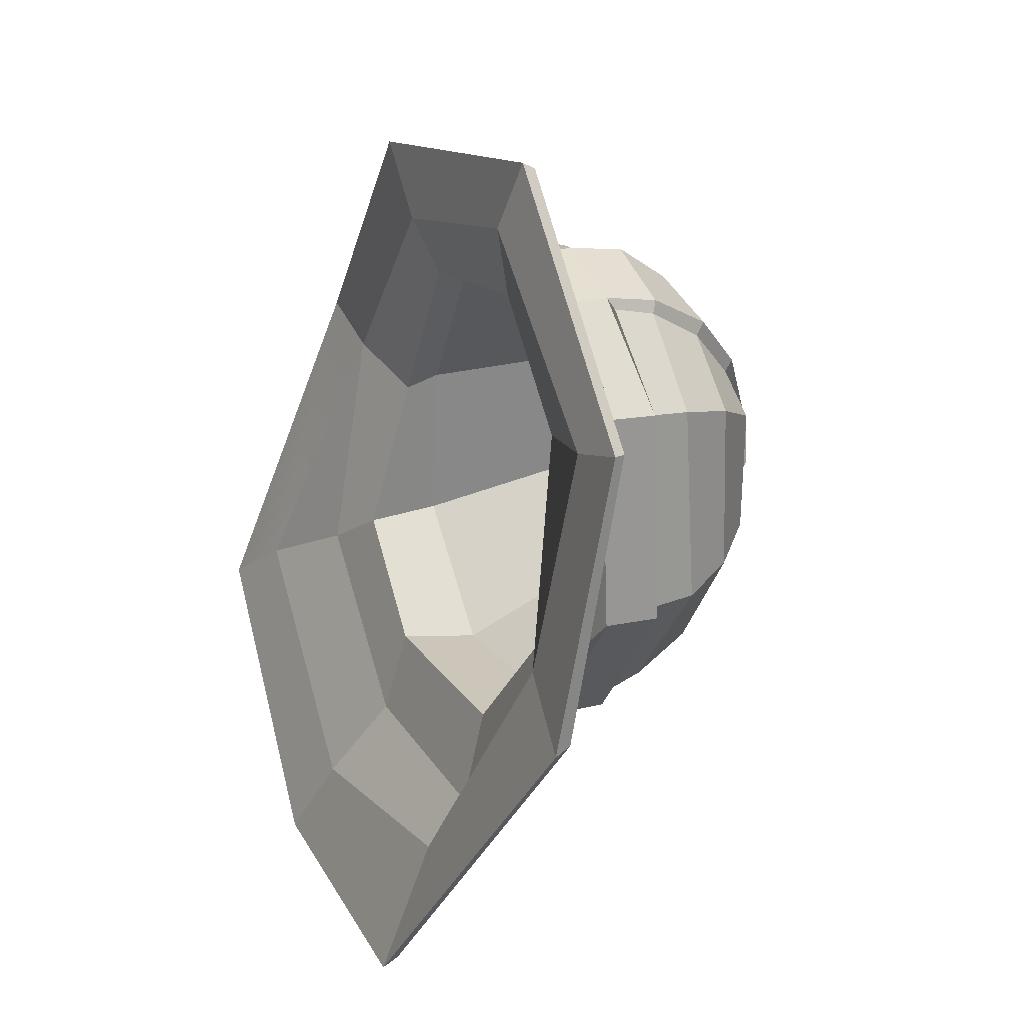
<metadata>
{"format":"obj","ext":"obj","renderer":"f3d","projection":"perspective","resolution":1024,"background":"white","views":[{"elev":44.6,"azim":66.5,"up":"+Z"}]}
</metadata>
<code>
g helmFisherman
v 0.1677 -0.1763 -0.3597
v 0.146 -0.1068 -0.3415
v 0.05058 -0.1149 -0.3806
v 0.05223 -0.1828 -0.4152
v -0.06648 -0.1136 -0.3824
v -0.1568 -0.1058 -0.3426
v -0.1733 -0.1768 -0.3585
v -0.06819 -0.1821 -0.4174
v -0.1568 -0.1058 -0.3426
v -0.2136 -0.08879 -0.171
v -0.248 -0.1509 -0.164
v -0.1733 -0.1768 -0.3585
v -0.248 -0.1509 -0.164
v -0.2136 -0.08879 -0.171
v -0.1522 -0.06922 -0.003843
v -0.1782 -0.1261 0.03505
v -0.1782 -0.1261 0.03505
v -0.1522 -0.06922 -0.003843
v -0.06683 -0.06225 0.04283
v -0.06335 -0.122 0.09071
v 0.04882 -0.06253 0.04708
v 0.1361 -0.06759 0.00493
v 0.1563 -0.1286 0.04189
v 0.04875 -0.1206 0.09854
v 0.1361 -0.06759 0.00493
v 0.2014 -0.09065 -0.1707
v 0.2386 -0.1516 -0.1639
v 0.1563 -0.1286 0.04189
v 0.2386 -0.1516 -0.1639
v 0.2014 -0.09065 -0.1707
v 0.146 -0.1068 -0.3415
v 0.1677 -0.1763 -0.3597
v 0.1055 -0.05033 -0.304
v 0.03924 0.006207 -0.2251
v 0.04586 -0.05976 -0.3245
v -0.05017 0.0001905 -0.2218
v -0.1199 -0.05178 -0.3031
v -0.06705 -0.05497 -0.328
v -0.1199 -0.05178 -0.3031
v -0.05017 0.0001905 -0.2218
v -0.1661 -0.03618 -0.1766
v -0.05017 0.0001905 -0.2218
v -0.0773 0.01021 -0.1825
v -0.1661 -0.03618 -0.1766
v -0.1198 -0.021 -0.05018
v -0.1661 -0.03618 -0.1766
v -0.05666 0.01626 -0.1402
v -0.1661 -0.03618 -0.1766
v -0.0773 0.01021 -0.1825
v -0.05666 0.01626 -0.1402
v -0.1198 -0.021 -0.05018
v -0.05666 0.01626 -0.1402
v -0.06201 -0.02193 -0.0264
v 0.03463 0.01189 -0.1413
v 0.1029 -0.01952 -0.04722
v 0.04635 -0.01974 -0.02386
v 0.03463 0.01189 -0.1413
v 0.05857 0.008863 -0.1824
v 0.1478 -0.04104 -0.176
v 0.1055 -0.05033 -0.304
v 0.1478 -0.04104 -0.176
v 0.03924 0.006207 -0.2251
v 0.1478 -0.04104 -0.176
v 0.05857 0.008863 -0.1824
v 0.03924 0.006207 -0.2251
v 0.04875 -0.1206 0.09854
v 0.1563 -0.1286 0.04189
v 0.1618 -0.179 0.05922
v 0.04885 -0.1689 0.1208
v -0.1815 -0.1755 0.05041
v -0.1782 -0.1261 0.03505
v -0.06335 -0.122 0.09071
v -0.06207 -0.1736 0.1121
v -0.2549 -0.1988 -0.1575
v -0.248 -0.1509 -0.164
v -0.1782 -0.1261 0.03505
v -0.1815 -0.1755 0.05041
v -0.1733 -0.1768 -0.3585
v -0.248 -0.1509 -0.164
v -0.2549 -0.1988 -0.1575
v -0.1828 -0.2248 -0.3663
v -0.06819 -0.1821 -0.4174
v -0.1733 -0.1768 -0.3585
v -0.1828 -0.2248 -0.3663
v -0.06342 -0.2373 -0.4217
v 0.1753 -0.2257 -0.3654
v 0.1677 -0.1763 -0.3597
v 0.05223 -0.1828 -0.4152
v 0.04774 -0.2385 -0.4202
v 0.2433 -0.2036 -0.1569
v 0.2386 -0.1516 -0.1639
v 0.1677 -0.1763 -0.3597
v 0.1753 -0.2257 -0.3654
v 0.1563 -0.1286 0.04189
v 0.2386 -0.1516 -0.1639
v 0.2433 -0.2036 -0.1569
v 0.1618 -0.179 0.05922
v 0.2014 -0.09065 -0.1707
v 0.1478 -0.04104 -0.176
v 0.1055 -0.05033 -0.304
v 0.146 -0.1068 -0.3415
v 0.1029 -0.01952 -0.04722
v 0.1478 -0.04104 -0.176
v 0.2014 -0.09065 -0.1707
v 0.1361 -0.06759 0.00493
v 0.04635 -0.01974 -0.02386
v 0.1029 -0.01952 -0.04722
v 0.1361 -0.06759 0.00493
v 0.04882 -0.06253 0.04708
v -0.1522 -0.06922 -0.003843
v -0.1198 -0.021 -0.05018
v -0.06201 -0.02193 -0.0264
v -0.06683 -0.06225 0.04283
v -0.2136 -0.08879 -0.171
v -0.1661 -0.03618 -0.1766
v -0.1198 -0.021 -0.05018
v -0.1522 -0.06922 -0.003843
v -0.1199 -0.05178 -0.3031
v -0.1661 -0.03618 -0.1766
v -0.2136 -0.08879 -0.171
v -0.1568 -0.1058 -0.3426
v -0.06705 -0.05497 -0.328
v -0.1199 -0.05178 -0.3031
v -0.1568 -0.1058 -0.3426
v -0.06648 -0.1136 -0.3824
v 0.146 -0.1068 -0.3415
v 0.1055 -0.05033 -0.304
v 0.04586 -0.05976 -0.3245
v 0.05058 -0.1149 -0.3806
v 0.03463 0.01189 -0.1413
v 0.1478 -0.04104 -0.176
v 0.1029 -0.01952 -0.04722
v -0.01861 -0.4096 -0.3797
v 0.1905 -0.3921 -0.313
v 0.2296 -0.4341 -0.4064
v 0.008062 -0.4497 -0.4667
v -0.2328 -0.4219 -0.3933
v -0.1733 -0.3906 -0.3232
v -0.01861 -0.4096 -0.3797
v 0.008062 -0.4497 -0.4667
v -0.3088 -0.3442 -0.1484
v -0.2293 -0.3154 -0.1681
v -0.1733 -0.3906 -0.3232
v -0.2328 -0.4219 -0.3933
v -0.1653 -0.2937 0.05614
v -0.2293 -0.3154 -0.1681
v -0.3088 -0.3442 -0.1484
v -0.2171 -0.3055 0.1027
v -0.01569 -0.2705 0.1258
v -0.1653 -0.2937 0.05614
v -0.2171 -0.3055 0.1027
v -0.02189 -0.2799 0.2171
v 0.2436 -0.3038 0.1191
v 0.1611 -0.2955 0.07239
v -0.01569 -0.2705 0.1258
v -0.02189 -0.2799 0.2171
v 0.2835 -0.3708 -0.1508
v 0.2399 -0.3241 -0.1333
v 0.1611 -0.2955 0.07239
v 0.2436 -0.3038 0.1191
v 0.1905 -0.3921 -0.313
v 0.2399 -0.3241 -0.1333
v 0.2835 -0.3708 -0.1508
v 0.2296 -0.4341 -0.4064
v 0.2346 -0.4215 -0.418
v 0.1859 -0.2973 -0.3609
v 0.04951 -0.3006 -0.4349
v 0.001574 -0.4337 -0.5031
v -0.0627 -0.3033 -0.4279
v -0.1916 -0.2951 -0.3669
v -0.2317 -0.4045 -0.4149
v 0.001574 -0.4337 -0.5031
v -0.1916 -0.2951 -0.3669
v -0.2685 -0.2672 -0.1453
v -0.3071 -0.3239 -0.1501
v -0.2317 -0.4045 -0.4149
v -0.3071 -0.3239 -0.1501
v -0.2685 -0.2672 -0.1453
v -0.1899 -0.2421 0.07525
v -0.2171 -0.2879 0.1097
v -0.2171 -0.2879 0.1097
v -0.1899 -0.2421 0.07525
v -0.06285 -0.2335 0.1441
v -0.01269 -0.2666 0.2123
v 0.0447 -0.2352 0.1467
v 0.1734 -0.2409 0.08404
v 0.2277 -0.2768 0.1109
v -0.01269 -0.2666 0.2123
v 0.1734 -0.2409 0.08404
v 0.2583 -0.2693 -0.1451
v 0.2898 -0.3505 -0.1573
v 0.2277 -0.2768 0.1109
v 0.2898 -0.3505 -0.1573
v 0.2583 -0.2693 -0.1451
v 0.1859 -0.2973 -0.3609
v 0.2346 -0.4215 -0.418
v 0.1859 -0.2339 -0.3729
v 0.04435 -0.2437 -0.4378
v 0.04951 -0.3006 -0.4349
v 0.1859 -0.2973 -0.3609
v -0.1908 -0.2351 -0.3718
v -0.1916 -0.2951 -0.3669
v -0.0627 -0.3033 -0.4279
v -0.0608 -0.243 -0.4422
v -0.1916 -0.2951 -0.3669
v -0.1908 -0.2351 -0.3718
v -0.2667 -0.2077 -0.1564
v -0.2685 -0.2672 -0.1453
v -0.2685 -0.2672 -0.1453
v -0.2667 -0.2077 -0.1564
v -0.1953 -0.1775 0.06244
v -0.1899 -0.2421 0.07525
v -0.1899 -0.2421 0.07525
v -0.1953 -0.1775 0.06244
v -0.05917 -0.1744 0.1303
v -0.06285 -0.2335 0.1441
v 0.04073 -0.1755 0.1332
v 0.1759 -0.1793 0.07127
v 0.1734 -0.2409 0.08404
v 0.0447 -0.2352 0.1467
v 0.1759 -0.1793 0.07127
v 0.2609 -0.2069 -0.1565
v 0.2583 -0.2693 -0.1451
v 0.1734 -0.2409 0.08404
v 0.2609 -0.2069 -0.1565
v 0.1859 -0.2339 -0.3729
v 0.1859 -0.2973 -0.3609
v 0.2583 -0.2693 -0.1451
v -0.007737 -0.1387 -0.3343
v -0.008812 -0.06127 -0.1464
v 0.1164 -0.128 -0.2791
v -0.1313 -0.1241 -0.2822
v -0.008812 -0.06127 -0.1464
v -0.007737 -0.1387 -0.3343
v -0.1811 -0.1051 -0.1462
v -0.008812 -0.06127 -0.1464
v -0.1313 -0.1241 -0.2822
v -0.1298 -0.0928 -0.01072
v -0.008812 -0.06127 -0.1464
v -0.1811 -0.1051 -0.1462
v -0.008812 -0.09057 0.05234
v -0.008812 -0.06127 -0.1464
v -0.1298 -0.0928 -0.01072
v 0.1114 -0.09411 -0.003675
v -0.008812 -0.06127 -0.1464
v -0.008812 -0.09057 0.05234
v 0.1704 -0.1055 -0.1454
v -0.008812 -0.06127 -0.1464
v 0.1114 -0.09411 -0.003675
v 0.1164 -0.128 -0.2791
v -0.008812 -0.06127 -0.1464
v 0.1704 -0.1055 -0.1454
v -0.00809 -0.3226 -0.4054
v 0.1728 -0.3059 -0.3325
v 0.1905 -0.3921 -0.313
v -0.01861 -0.4096 -0.3797
v -0.1733 -0.3906 -0.3232
v -0.1789 -0.3056 -0.336
v -0.00809 -0.3226 -0.4054
v -0.01861 -0.4096 -0.3797
v -0.2293 -0.3154 -0.1681
v -0.218 -0.2806 -0.1505
v -0.1789 -0.3056 -0.336
v -0.1733 -0.3906 -0.3232
v -0.1708 -0.2568 0.04399
v -0.218 -0.2806 -0.1505
v -0.2293 -0.3154 -0.1681
v -0.1653 -0.2937 0.05614
v 0.01283 -0.2587 0.1337
v -0.1708 -0.2568 0.04399
v -0.1653 -0.2937 0.05614
v -0.01569 -0.2705 0.1258
v 0.1611 -0.2955 0.07239
v 0.1923 -0.2625 0.04757
v 0.01283 -0.2587 0.1337
v -0.01569 -0.2705 0.1258
v 0.2399 -0.3241 -0.1333
v 0.2585 -0.277 -0.151
v 0.1923 -0.2625 0.04757
v 0.1611 -0.2955 0.07239
v 0.1728 -0.3059 -0.3325
v 0.2585 -0.277 -0.151
v 0.2399 -0.3241 -0.1333
v 0.1905 -0.3921 -0.313
v -0.05523 -0.1083 -0.3914
v -0.06128 -0.1757 -0.4345
v 0.04147 -0.1784 -0.4261
v 0.04161 -0.1072 -0.3929
v 0.02497 0.01491 -0.2265
v -0.04337 0.01656 -0.2272
v -0.05537 -0.05008 -0.3349
v 0.03988 -0.0485 -0.3361
v 0.02603 0.02742 -0.1408
v 0.03907 -0.007692 -0.01621
v -0.05631 -0.00828 -0.01791
v -0.04406 0.02833 -0.1407
v 0.03902 -0.1136 0.1085
v -0.06071 -0.1101 0.1088
v -0.0571 -0.05324 0.05222
v 0.04119 -0.0511 0.05785
v 0.04435 -0.2437 -0.4378
v -0.0608 -0.243 -0.4422
v -0.0627 -0.3033 -0.4279
v 0.04951 -0.3006 -0.4349
v -0.06285 -0.2335 0.1441
v -0.05917 -0.1744 0.1303
v 0.04073 -0.1755 0.1332
v 0.0447 -0.2352 0.1467
v 0.04764 0.02078 -0.184
v 0.02603 0.02742 -0.1408
v -0.04406 0.02833 -0.1407
v -0.06471 0.02006 -0.1839
v -0.0627 -0.3033 -0.4279
v 0.001574 -0.4337 -0.5031
v 0.04951 -0.3006 -0.4349
v 0.0447 -0.2352 0.1467
v -0.01269 -0.2666 0.2123
v -0.06285 -0.2335 0.1441
v -0.05917 -0.1744 0.1303
v -0.06071 -0.1101 0.1088
v 0.03902 -0.1136 0.1085
v 0.04073 -0.1755 0.1332
v 0.04147 -0.1784 -0.4261
v -0.06128 -0.1757 -0.4345
v -0.0608 -0.243 -0.4422
v 0.04435 -0.2437 -0.4378
v 0.04774 -0.2385 -0.4202
v 0.04435 -0.2437 -0.4378
v 0.1859 -0.2339 -0.3729
v 0.1753 -0.2257 -0.3654
v -0.1908 -0.2351 -0.3718
v -0.0608 -0.243 -0.4422
v -0.06342 -0.2373 -0.4217
v -0.1828 -0.2248 -0.3663
v -0.2667 -0.2077 -0.1564
v -0.1908 -0.2351 -0.3718
v -0.1828 -0.2248 -0.3663
v -0.2549 -0.1988 -0.1575
v -0.1815 -0.1755 0.05041
v -0.1953 -0.1775 0.06244
v -0.2667 -0.2077 -0.1564
v -0.2549 -0.1988 -0.1575
v -0.06207 -0.1736 0.1121
v -0.05917 -0.1744 0.1303
v -0.1953 -0.1775 0.06244
v -0.1815 -0.1755 0.05041
v 0.1759 -0.1793 0.07127
v 0.04073 -0.1755 0.1332
v 0.04885 -0.1689 0.1208
v 0.1618 -0.179 0.05922
v 0.2609 -0.2069 -0.1565
v 0.1759 -0.1793 0.07127
v 0.1618 -0.179 0.05922
v 0.2433 -0.2036 -0.1569
v 0.1859 -0.2339 -0.3729
v 0.2609 -0.2069 -0.1565
v 0.2433 -0.2036 -0.1569
v 0.1753 -0.2257 -0.3654
v 0.05058 -0.1149 -0.3806
v 0.04161 -0.1072 -0.3929
v 0.04147 -0.1784 -0.4261
v 0.05223 -0.1828 -0.4152
v -0.06819 -0.1821 -0.4174
v -0.06128 -0.1757 -0.4345
v -0.05523 -0.1083 -0.3914
v -0.06648 -0.1136 -0.3824
v -0.05537 -0.05008 -0.3349
v -0.04337 0.01656 -0.2272
v -0.05017 0.0001905 -0.2218
v -0.06705 -0.05497 -0.328
v 0.03924 0.006207 -0.2251
v 0.02497 0.01491 -0.2265
v 0.03988 -0.0485 -0.3361
v 0.04586 -0.05976 -0.3245
v -0.05666 0.01626 -0.1402
v -0.04406 0.02833 -0.1407
v -0.05631 -0.00828 -0.01791
v -0.06201 -0.02193 -0.0264
v 0.03907 -0.007692 -0.01621
v 0.02603 0.02742 -0.1408
v 0.03463 0.01189 -0.1413
v 0.04635 -0.01974 -0.02386
v -0.0571 -0.05324 0.05222
v -0.06071 -0.1101 0.1088
v -0.06335 -0.122 0.09071
v -0.06683 -0.06225 0.04283
v 0.03902 -0.1136 0.1085
v 0.04119 -0.0511 0.05785
v 0.04882 -0.06253 0.04708
v 0.04875 -0.1206 0.09854
v 0.04764 0.02078 -0.184
v 0.02497 0.01491 -0.2265
v 0.03924 0.006207 -0.2251
v 0.05857 0.008863 -0.1824
v -0.05017 0.0001905 -0.2218
v -0.04337 0.01656 -0.2272
v -0.06471 0.02006 -0.1839
v -0.0773 0.01021 -0.1825
v -0.06471 0.02006 -0.1839
v -0.04406 0.02833 -0.1407
v -0.05666 0.01626 -0.1402
v -0.0773 0.01021 -0.1825
v 0.03463 0.01189 -0.1413
v 0.02603 0.02742 -0.1408
v 0.04764 0.02078 -0.184
v 0.05857 0.008863 -0.1824
v 0.04885 -0.1689 0.1208
v 0.04073 -0.1755 0.1332
v 0.03902 -0.1136 0.1085
v 0.04875 -0.1206 0.09854
v -0.06071 -0.1101 0.1088
v -0.05917 -0.1744 0.1303
v -0.06207 -0.1736 0.1121
v -0.06335 -0.122 0.09071
v -0.06342 -0.2373 -0.4217
v -0.0608 -0.243 -0.4422
v -0.06128 -0.1757 -0.4345
v -0.06819 -0.1821 -0.4174
v 0.04147 -0.1784 -0.4261
v 0.04435 -0.2437 -0.4378
v 0.04774 -0.2385 -0.4202
v 0.05223 -0.1828 -0.4152
v 0.03907 -0.007692 -0.01621
v 0.04635 -0.01974 -0.02386
v 0.04882 -0.06253 0.04708
v 0.04119 -0.0511 0.05785
v 0.03907 -0.007692 -0.01621
v 0.04119 -0.0511 0.05785
v -0.0571 -0.05324 0.05222
v -0.05631 -0.00828 -0.01791
v -0.05631 -0.00828 -0.01791
v -0.0571 -0.05324 0.05222
v -0.06683 -0.06225 0.04283
v -0.06201 -0.02193 -0.0264
v -0.05537 -0.05008 -0.3349
v -0.06705 -0.05497 -0.328
v -0.06648 -0.1136 -0.3824
v -0.05523 -0.1083 -0.3914
v -0.05537 -0.05008 -0.3349
v -0.05523 -0.1083 -0.3914
v 0.04161 -0.1072 -0.3929
v 0.03988 -0.0485 -0.3361
v 0.03988 -0.0485 -0.3361
v 0.04161 -0.1072 -0.3929
v 0.05058 -0.1149 -0.3806
v 0.04586 -0.05976 -0.3245
v -0.007737 -0.1387 -0.3343
v 0.1164 -0.128 -0.2791
v 0.1728 -0.3059 -0.3325
v -0.00809 -0.3226 -0.4054
v -0.1789 -0.3056 -0.336
v -0.1313 -0.1241 -0.2822
v -0.007737 -0.1387 -0.3343
v -0.00809 -0.3226 -0.4054
v -0.218 -0.2806 -0.1505
v -0.1811 -0.1051 -0.1462
v -0.1313 -0.1241 -0.2822
v -0.1789 -0.3056 -0.336
v -0.1708 -0.2568 0.04399
v -0.1298 -0.0928 -0.01072
v -0.1811 -0.1051 -0.1462
v -0.218 -0.2806 -0.1505
v -0.008812 -0.09057 0.05234
v -0.1298 -0.0928 -0.01072
v -0.1708 -0.2568 0.04399
v 0.01283 -0.2587 0.1337
v 0.1923 -0.2625 0.04757
v 0.1114 -0.09411 -0.003675
v -0.008812 -0.09057 0.05234
v 0.01283 -0.2587 0.1337
v 0.1704 -0.1055 -0.1454
v 0.1114 -0.09411 -0.003675
v 0.1923 -0.2625 0.04757
v 0.2585 -0.277 -0.151
v 0.1164 -0.128 -0.2791
v 0.1704 -0.1055 -0.1454
v 0.2585 -0.277 -0.151
v 0.1728 -0.3059 -0.3325
v -0.03275 -0.5542 -0.6831
v -0.03433 -0.5732 -0.6967
v 0.3051 -0.5729 -0.5699
v 0.3016 -0.5535 -0.5652
v 0.3051 -0.5729 -0.5699
v 0.4057 -0.3979 -0.1478
v 0.3995 -0.3783 -0.1447
v 0.3016 -0.5535 -0.5652
v -0.3621 -0.5059 -0.5362
v -0.3659 -0.5265 -0.5418
v -0.03433 -0.5732 -0.6967
v -0.03275 -0.5542 -0.6831
v -0.3977 -0.3258 -0.1544
v -0.4047 -0.3449 -0.1528
v -0.3659 -0.5265 -0.5418
v -0.3621 -0.5059 -0.5362
v -0.3977 -0.3258 -0.1544
v -0.2897 -0.2879 0.1465
v -0.2969 -0.3007 0.1585
v -0.4047 -0.3449 -0.1528
v -0.2897 -0.2879 0.1465
v -0.01454 -0.2394 0.29
v -0.01443 -0.2534 0.3012
v -0.2969 -0.3007 0.1585
v 0.2877 -0.2722 0.1442
v 0.2951 -0.2863 0.1518
v -0.01443 -0.2534 0.3012
v -0.01454 -0.2394 0.29
v 0.3995 -0.3783 -0.1447
v 0.4057 -0.3979 -0.1478
v 0.2951 -0.2863 0.1518
v 0.2877 -0.2722 0.1442
v 0.04764 0.02078 -0.184
v -0.06471 0.02006 -0.1839
v -0.04337 0.01656 -0.2272
v 0.02497 0.01491 -0.2265
v -0.01167 -0.502 -0.5787
v -0.03275 -0.5542 -0.6831
v 0.3016 -0.5535 -0.5652
v 0.2541 -0.4872 -0.4753
v 0.249 -0.4886 -0.4455
v 0.3051 -0.5729 -0.5699
v -0.03433 -0.5732 -0.6967
v -0.0114 -0.5209 -0.5796
v 0.2541 -0.4872 -0.4753
v 0.3016 -0.5535 -0.5652
v 0.3995 -0.3783 -0.1447
v 0.2898 -0.3505 -0.1573
v 0.2835 -0.3708 -0.1508
v 0.4057 -0.3979 -0.1478
v 0.3051 -0.5729 -0.5699
v 0.249 -0.4886 -0.4455
v -0.2934 -0.4629 -0.4833
v -0.3621 -0.5059 -0.5362
v -0.03275 -0.5542 -0.6831
v -0.01167 -0.502 -0.5787
v -0.0114 -0.5209 -0.5796
v -0.03433 -0.5732 -0.6967
v -0.3659 -0.5265 -0.5418
v -0.3184 -0.4833 -0.4772
v -0.3659 -0.5265 -0.5418
v -0.4047 -0.3449 -0.1528
v -0.3088 -0.3442 -0.1484
v -0.3071 -0.3239 -0.1501
v -0.3977 -0.3258 -0.1544
v -0.3621 -0.5059 -0.5362
v -0.2934 -0.4629 -0.4833
v -0.3088 -0.3442 -0.1484
v -0.4047 -0.3449 -0.1528
v -0.2969 -0.3007 0.1585
v -0.2171 -0.3055 0.1027
v -0.2171 -0.2879 0.1097
v -0.2897 -0.2879 0.1465
v -0.3977 -0.3258 -0.1544
v -0.3071 -0.3239 -0.1501
v -0.2171 -0.3055 0.1027
v -0.2969 -0.3007 0.1585
v -0.01443 -0.2534 0.3012
v -0.02189 -0.2799 0.2171
v -0.01269 -0.2666 0.2123
v -0.01454 -0.2394 0.29
v -0.2897 -0.2879 0.1465
v -0.2171 -0.2879 0.1097
v 0.2277 -0.2768 0.1109
v 0.2877 -0.2722 0.1442
v -0.01454 -0.2394 0.29
v -0.01269 -0.2666 0.2123
v -0.02189 -0.2799 0.2171
v -0.01443 -0.2534 0.3012
v 0.2951 -0.2863 0.1518
v 0.2436 -0.3038 0.1191
v 0.2898 -0.3505 -0.1573
v 0.3995 -0.3783 -0.1447
v 0.2877 -0.2722 0.1442
v 0.2277 -0.2768 0.1109
v 0.2436 -0.3038 0.1191
v 0.2951 -0.2863 0.1518
v 0.4057 -0.3979 -0.1478
v 0.2835 -0.3708 -0.1508
v -0.3071 -0.3239 -0.1501
v -0.2934 -0.4629 -0.4833
v -0.2317 -0.4045 -0.4149
v -0.2317 -0.4045 -0.4149
v -0.2934 -0.4629 -0.4833
v -0.01167 -0.502 -0.5787
v 0.001574 -0.4337 -0.5031
v 0.001574 -0.4337 -0.5031
v -0.01167 -0.502 -0.5787
v 0.2541 -0.4872 -0.4753
v 0.2346 -0.4215 -0.418
v 0.2346 -0.4215 -0.418
v 0.2541 -0.4872 -0.4753
v 0.2898 -0.3505 -0.1573
v 0.2835 -0.3708 -0.1508
v 0.249 -0.4886 -0.4455
v 0.2296 -0.4341 -0.4064
v 0.2296 -0.4341 -0.4064
v 0.249 -0.4886 -0.4455
v -0.0114 -0.5209 -0.5796
v 0.008062 -0.4497 -0.4667
v 0.008062 -0.4497 -0.4667
v -0.0114 -0.5209 -0.5796
v -0.3184 -0.4833 -0.4772
v -0.2328 -0.4219 -0.3933
v -0.2328 -0.4219 -0.3933
v -0.3184 -0.4833 -0.4772
v -0.3088 -0.3442 -0.1484
g helmFisherman_0
f 3 2 1
f 4 3 1
f 7 6 5
f 8 7 5
f 11 10 9
f 12 11 9
f 15 14 13
f 16 15 13
f 19 18 17
f 20 19 17
f 23 22 21
f 24 23 21
f 27 26 25
f 28 27 25
f 31 30 29
f 32 31 29
f 35 34 33
f 38 37 36
f 41 40 39
f 44 43 42
f 47 46 45
f 50 49 48
f 53 52 51
f 56 55 54
f 59 58 57
f 62 61 60
f 65 64 63
f 68 67 66
f 69 68 66
f 72 71 70
f 73 72 70
f 76 75 74
f 77 76 74
f 80 79 78
f 81 80 78
f 84 83 82
f 85 84 82
f 88 87 86
f 89 88 86
f 92 91 90
f 93 92 90
f 96 95 94
f 97 96 94
f 100 99 98
f 101 100 98
f 104 103 102
f 105 104 102
f 108 107 106
f 109 108 106
f 112 111 110
f 113 112 110
f 116 115 114
f 117 116 114
f 120 119 118
f 121 120 118
f 124 123 122
f 125 124 122
f 128 127 126
f 129 128 126
f 132 131 130
g helmFisherman_1
f 135 134 133
f 136 135 133
f 139 138 137
f 140 139 137
f 143 142 141
f 144 143 141
f 147 146 145
f 148 147 145
f 151 150 149
f 152 151 149
f 155 154 153
f 156 155 153
f 159 158 157
f 160 159 157
f 163 162 161
f 164 163 161
f 167 166 165
f 168 167 165
f 171 170 169
f 172 171 169
f 175 174 173
f 176 175 173
f 179 178 177
f 180 179 177
f 183 182 181
f 184 183 181
f 187 186 185
f 188 187 185
f 191 190 189
f 192 191 189
f 195 194 193
f 196 195 193
f 199 198 197
f 200 199 197
f 203 202 201
f 204 203 201
f 207 206 205
f 208 207 205
f 211 210 209
f 212 211 209
f 215 214 213
f 216 215 213
f 219 218 217
f 220 219 217
f 223 222 221
f 224 223 221
f 227 226 225
f 228 227 225
f 231 230 229
f 234 233 232
f 237 236 235
f 240 239 238
f 243 242 241
f 246 245 244
f 249 248 247
f 252 251 250
f 255 254 253
f 256 255 253
f 259 258 257
f 260 259 257
f 263 262 261
f 264 263 261
f 267 266 265
f 268 267 265
f 271 270 269
f 272 271 269
f 275 274 273
f 276 275 273
f 279 278 277
f 280 279 277
f 283 282 281
f 284 283 281
f 287 286 285
f 288 287 285
f 291 290 289
f 292 291 289
f 295 294 293
f 296 295 293
f 299 298 297
f 300 299 297
f 303 302 301
f 304 303 301
f 307 306 305
f 308 307 305
f 311 310 309
f 312 311 309
f 315 314 313
f 318 317 316
f 321 320 319
f 322 321 319
f 325 324 323
f 326 325 323
f 329 328 327
f 330 329 327
f 333 332 331
f 334 333 331
f 337 336 335
f 338 337 335
f 341 340 339
f 342 341 339
f 345 344 343
f 346 345 343
f 349 348 347
f 350 349 347
f 353 352 351
f 354 353 351
f 357 356 355
f 358 357 355
f 361 360 359
f 362 361 359
f 365 364 363
f 366 365 363
f 369 368 367
f 370 369 367
f 373 372 371
f 374 373 371
f 377 376 375
f 378 377 375
f 381 380 379
f 382 381 379
f 385 384 383
f 386 385 383
f 389 388 387
f 390 389 387
f 393 392 391
f 394 393 391
f 397 396 395
f 398 397 395
f 401 400 399
f 402 401 399
f 405 404 403
f 406 405 403
f 409 408 407
f 410 409 407
f 413 412 411
f 414 413 411
f 417 416 415
f 418 417 415
f 421 420 419
f 422 421 419
f 425 424 423
f 426 425 423
f 429 428 427
f 430 429 427
f 433 432 431
f 434 433 431
f 437 436 435
f 438 437 435
f 441 440 439
f 442 441 439
f 445 444 443
f 446 445 443
f 449 448 447
f 450 449 447
f 453 452 451
f 454 453 451
f 457 456 455
f 458 457 455
f 461 460 459
f 462 461 459
f 465 464 463
f 466 465 463
f 469 468 467
f 470 469 467
f 473 472 471
f 474 473 471
f 477 476 475
f 478 477 475
f 481 480 479
f 482 481 479
f 485 484 483
f 486 485 483
f 489 488 487
f 490 489 487
f 493 492 491
f 494 493 491
f 497 496 495
f 498 497 495
f 501 500 499
f 502 501 499
f 505 504 503
f 506 505 503
f 509 508 507
f 510 509 507
f 513 512 511
f 514 513 511
f 517 516 515
f 518 517 515
f 521 520 519
f 522 521 519
f 525 524 523
f 526 525 523
f 529 528 527
f 530 529 527
f 533 532 531
f 534 533 531
f 537 536 535
f 538 537 535
f 540 539 538
f 541 540 538
f 544 543 542
f 545 544 542
f 548 547 546
f 549 548 546
f 552 551 550
f 553 552 550
f 556 555 554
f 557 556 554
f 560 559 558
f 561 560 558
f 564 563 562
f 565 564 562
f 568 567 566
f 569 568 566
f 572 571 570
f 573 572 570
f 576 575 574
f 577 576 574
f 580 579 578
f 583 582 581
f 584 583 581
f 587 586 585
f 588 587 585
f 591 590 589
f 594 593 592
f 597 596 595
f 598 597 595
f 601 600 599
f 602 601 599
f 605 604 603

</code>
